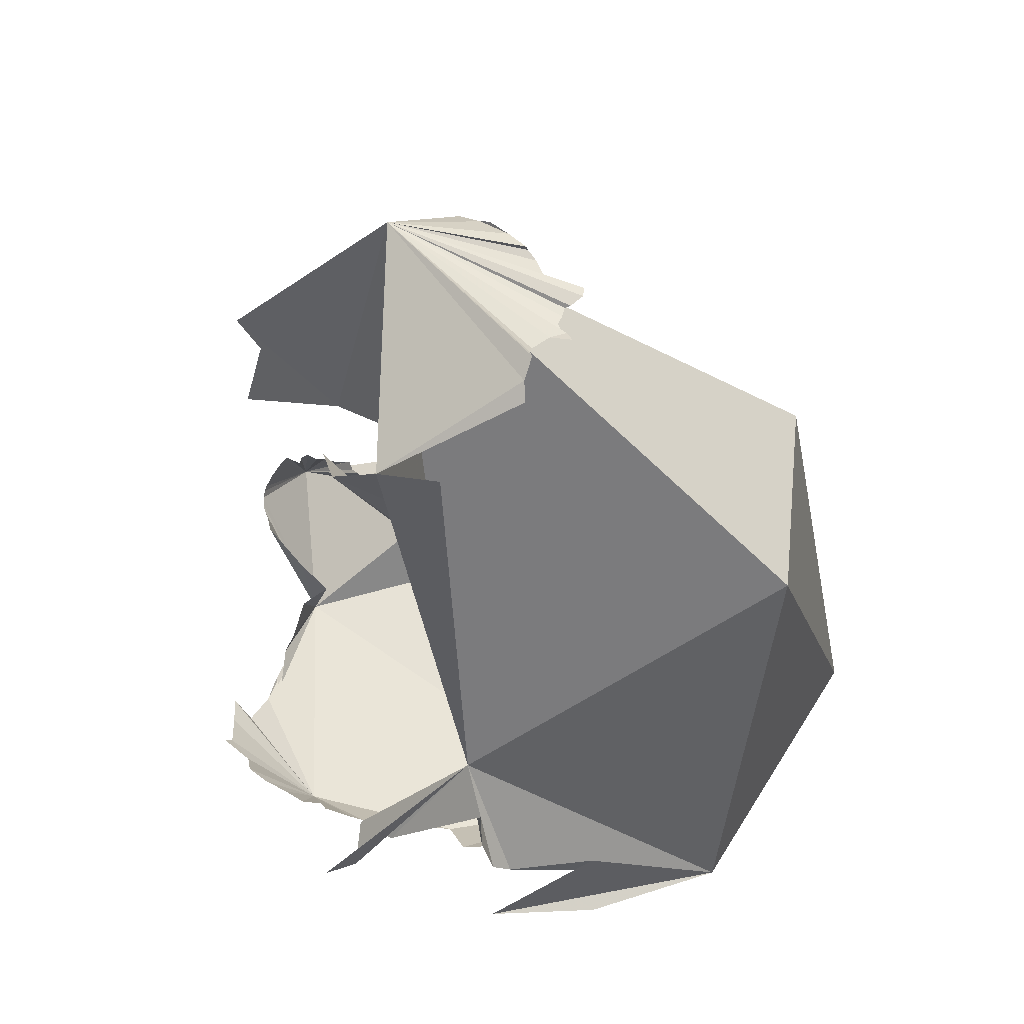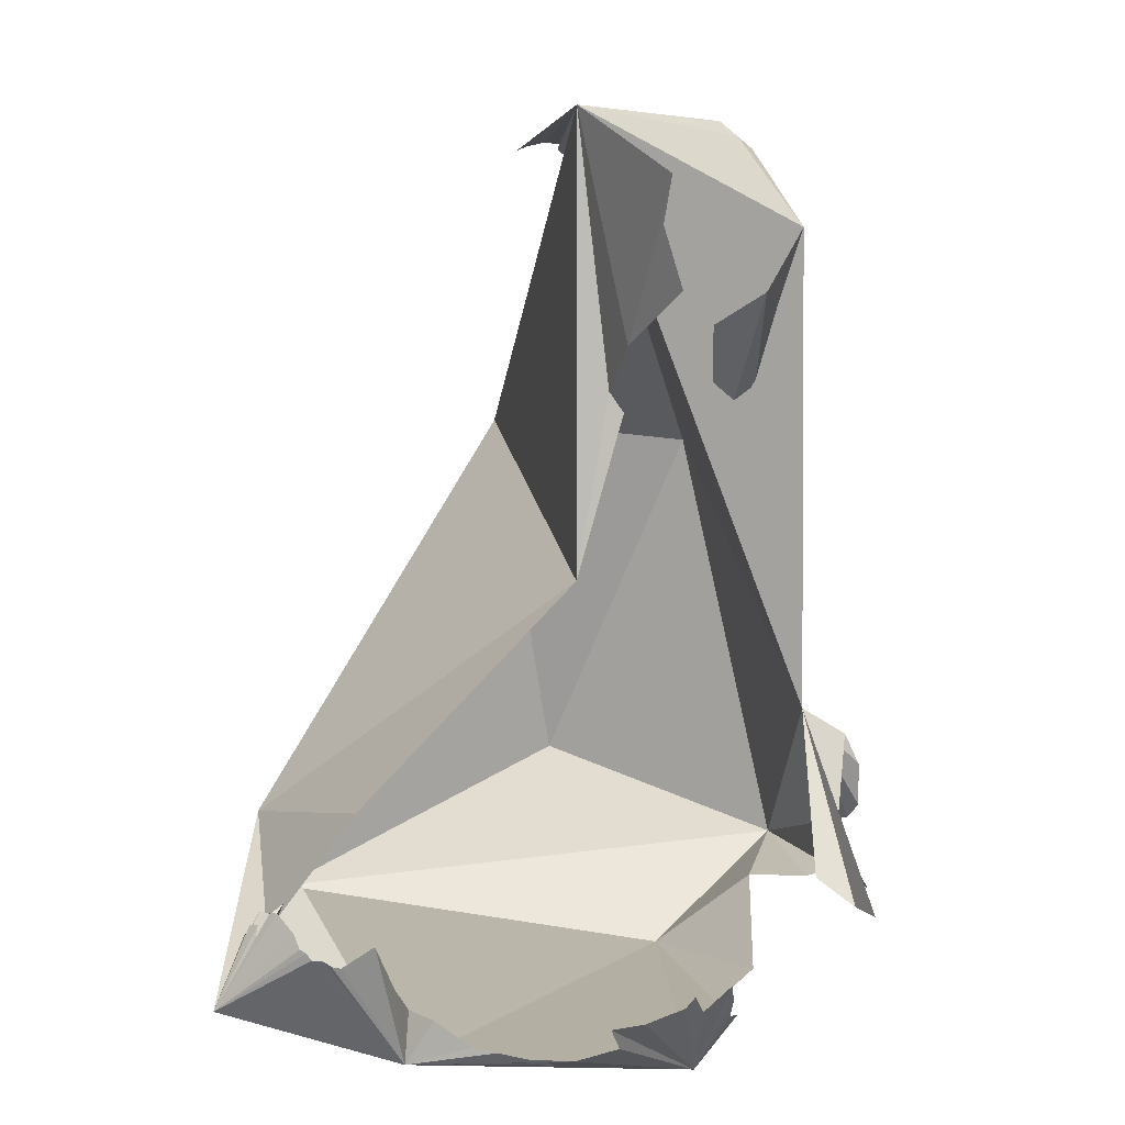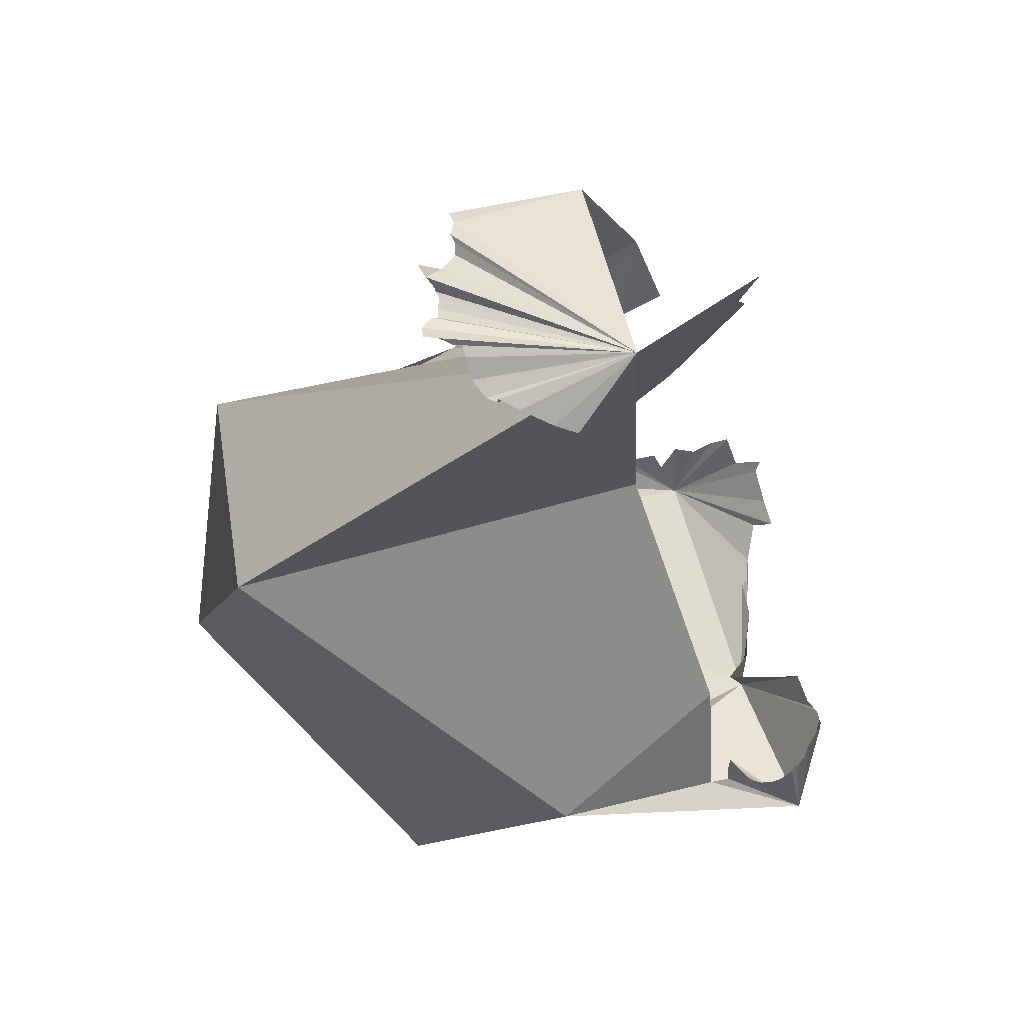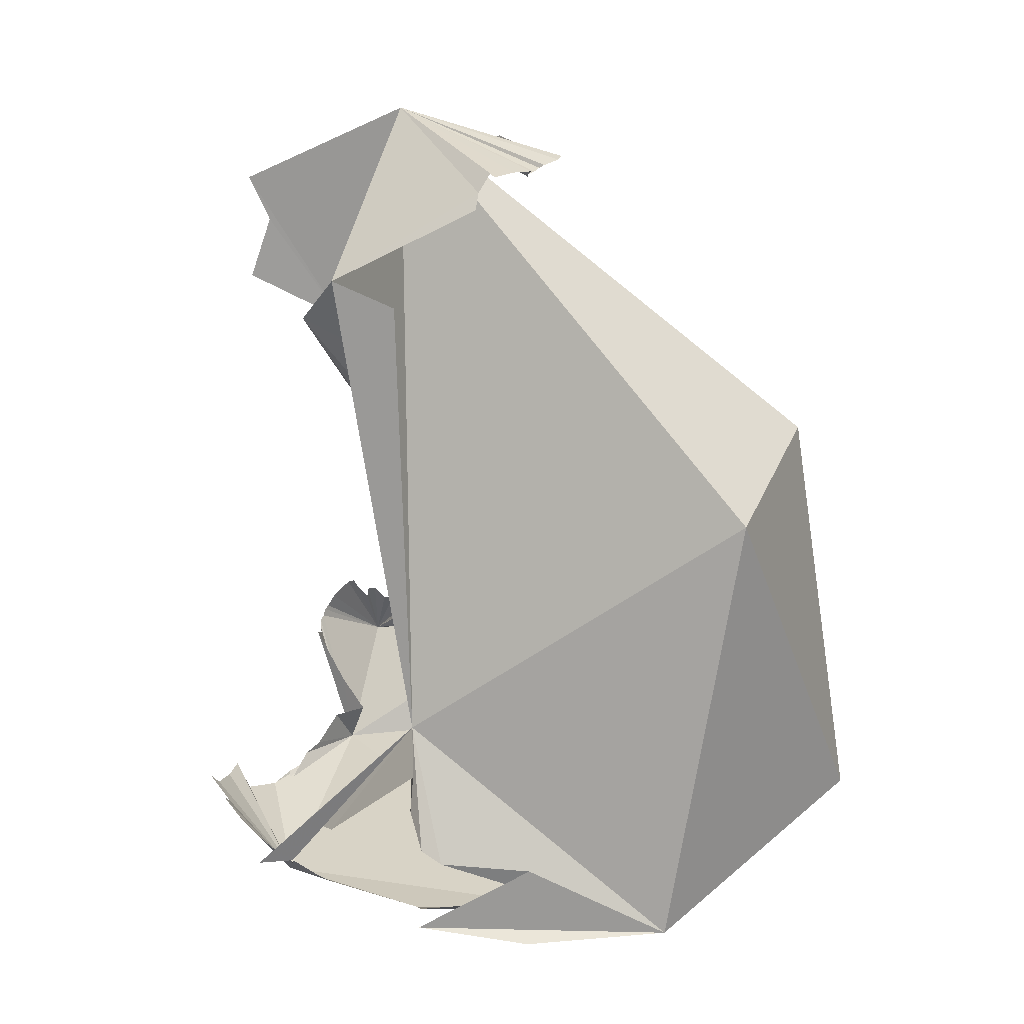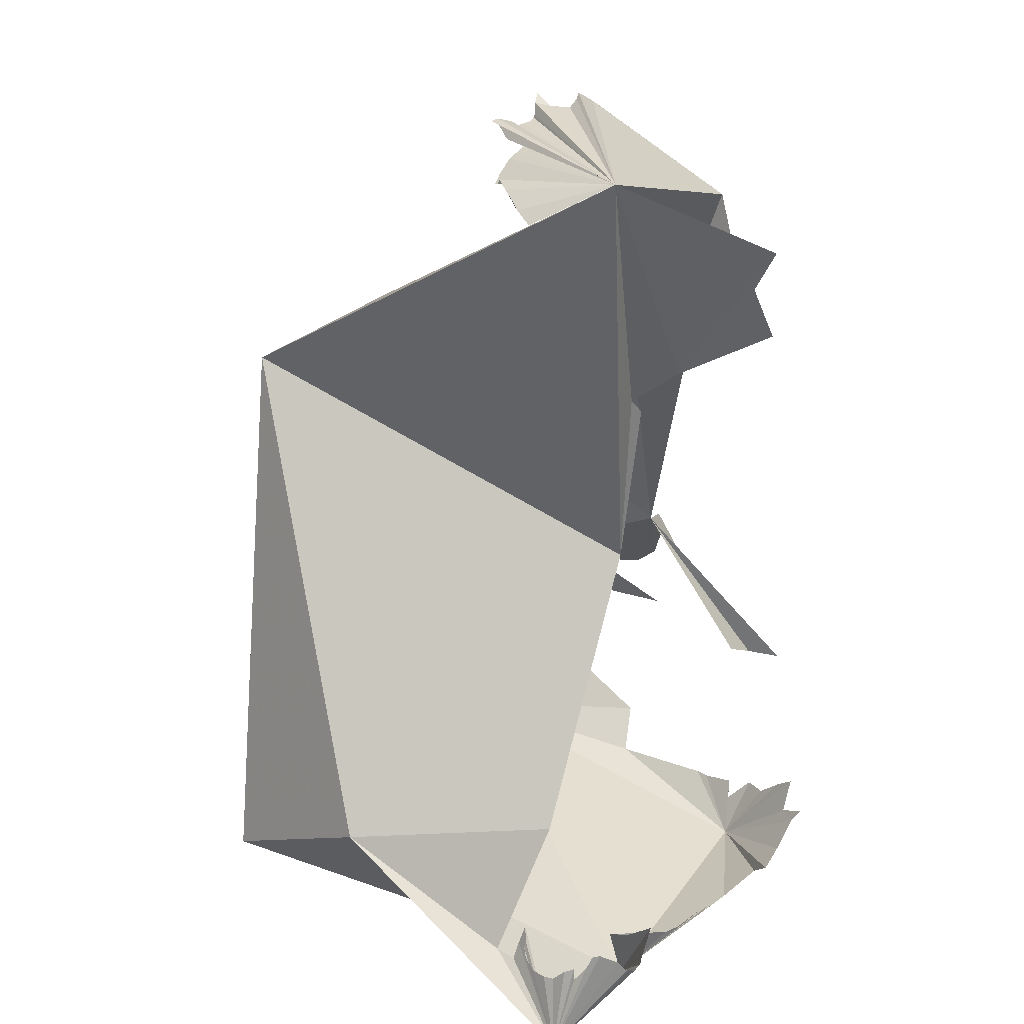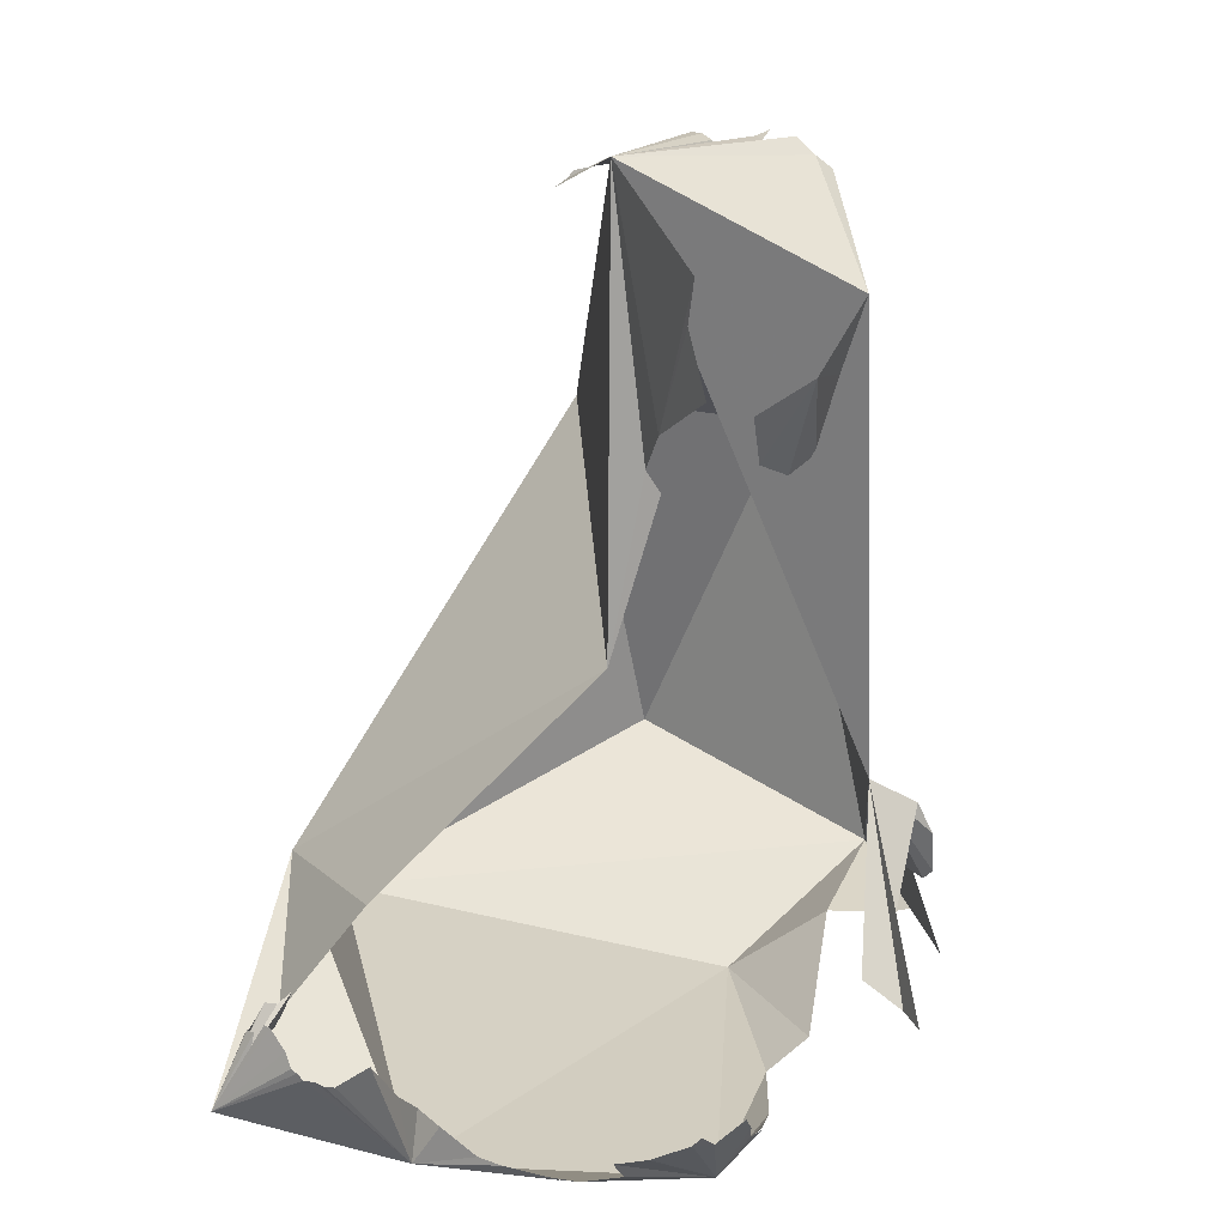
<metadata>
{"format":"obj","ext":"obj","renderer":"f3d","projection":"perspective","resolution":1024,"background":"white","views":[{"elev":52.2,"azim":-164.2,"up":"+Y"},{"elev":8.0,"azim":98.8,"up":"+Y"},{"elev":74.6,"azim":1.3,"up":"+Y"},{"elev":25.8,"azim":-150.1,"up":"+Y"},{"elev":37.8,"azim":47.9,"up":"+Y"},{"elev":21.0,"azim":106.2,"up":"+Y"}]}
</metadata>
<code>
v -2.057 6.454 -0.2578
v -3.007 2.2 -1.759
v -5.159 3.926 -0.6523
v -2.043 4.534 -0.4824
v -1.733 4.86 -0.6497
v -1.226 5.249 -1.07
v -1.312 5.663 -0.9321
v -4.902 4.087 0.829
v -1.192 5.988 -1.001
v -3.198 1.985 -2.059
v -3.234 1.752 -2.162
v -3.323 1.431 -2.16
v -3.441 1.307 -2.077
v -4.971 0.8018 -1.38
v -2.421 5.639 -1.761
v -2.803 5.443 -1.562
v -2.375 1.452 2.114
v -1.188 1.751 1.107
v -1.902 3.253 -0.2806
v -1.112 0.9265 1.713
v -3.642 0.5517 2.272
v -2.038 4.391 -0.5851
v -2.127 1.186 -1.921
v -2.427 1.258 -2.037
v -2.162 0.9796 -2.194
v -1.953 0.9713 -2.339
v -5.573 1.308 0.4962
v -3.935 0.1481 -0.5971
v -4.141 0.6613 -1.744
v -3.944 0.7069 -1.315
v -0.3204 0.6174 1.857
v -0.778 0.1655 0.6951
v -0.1806 1.078 1.199
v -0.1848 1.031 1.162
v -2.844 0.299 -1.439
v -2.645 0.09738 -1.189
v -0.2033 1.021 1.089
v -0.2317 0.9798 1.045
v -0.2738 0.9602 0.9935
v -4.049 1.295 -1.814
v -3.336 0.7987 -2.239
v -1.932 0.2138 -1.373
v -1.381 0.02556 -1.16
v -1.236 0.4556 -1.413
v -1.091 0.6139 -1.45
v -1.835 0.2289 -1.379
v -0.682 0.3816 -0.7476
v -0.5362 0.5528 -0.7118
v -0.7256 0.2652 -0.443
v -0.7238 0.2647 -0.2166
v -0.715 0.3003 0.0639
v -0.735 0.3235 0.2345
v -0.7887 0.2134 -0.3052
v -0.7589 0.4835 0.4909
v -4.111 0.7431 -1.948
v -1.593 0.3205 -1.409
v -0.6897 0.6711 -1.176
v -0.6068 0.5784 -0.9222
v -0.9559 0.7492 -1.449
v -1.403 0.4136 -1.447
v -0.863 0.5958 -1.271
v -0.6564 0.7617 -1.241
v -1.521 0.2311 -1.323
v -0.9089 0.4992 0.6944
v -0.6754 0.7103 0.736
v -0.3763 1.081 0.7954
v -0.2245 1.19 1.29
v -0.1861 1.099 1.24
v -0.3903 1.089 1.588
v -0.3342 1.212 1.514
v -0.2996 1.296 1.416
v -0.3281 1.295 1.468
v -0.9665 0.9102 1.677
v -0.8878 1.121 1.622
v -0.8372 1.149 1.686
v -0.7883 1.088 1.712
v -0.583 1.061 1.716
v -0.6895 1.042 1.726
v -0.9701 1.175 1.554
v -0.9765 1.034 1.614
v -0.4091 1.18 1.576
v -0.4439 1.17 1.64
v -0.517 1.07 1.687
v -3.05 6.129 -0.0269
v -3.151 6.113 -0.1582
v -3.244 6.202 -0.5089
v -3.22 6.178 -0.3873
v -3.196 6.17 -0.2973
v -2.59 4.554 -1.429
v -2.012 5.213 -1.548
v -2.402 4.459 -1.299
v -3.279 6.28 -0.346
v -3.427 6.316 -0.4028
v -2.515 5.105 -1.59
v -3.489 6.328 -0.4444
v -3.426 6.301 -0.5281
v -3.478 6.335 -0.3772
v -3.372 6.329 -0.8656
v -3.472 6.336 -0.8026
v -3.409 6.283 -0.7391
v -3.41 6.265 -0.7297
v -3.38 6.269 -0.6787
v -3.531 6.367 -0.8784
v -3.388 6.277 -0.5372
v -2.127 4.6 -1.179
v -1.82 4.999 -1.211
v -3.388 6.268 -0.6066
v -3.28 6.312 -0.976
v -3.285 6.356 -1.047
v -3.316 6.379 -1.098
v -3.284 6.266 -0.4303
v -3.264 6.239 -0.5081
v -3.298 6.272 -1.227
v -3.336 6.183 -1.331
v -2.976 6.172 0.0164
v -2.819 6.221 0.0821
v -2.969 6.211 0.0055
v -2.589 6.188 0.1765
v -2.659 6.224 0.1568
v -2.426 6.156 0.2159
f 1 2 3
f 4 5 1
f 5 6 7
f 8 1 3
f 5 9 1
f 5 7 9
f 2 10 11
f 2 11 12
f 12 13 2
f 14 2 13
f 15 2 1
f 3 2 14
f 2 15 16
f 17 18 19
f 8 17 19
f 20 18 17
f 19 1 8
f 21 17 8
f 4 19 22
f 4 1 19
f 2 23 24
f 25 2 26
f 25 23 2
f 24 10 2
f 21 8 27
f 21 14 28
f 27 8 3
f 14 21 27
f 14 29 30
f 3 14 27
f 30 28 14
f 31 17 32
f 21 32 17
f 33 31 34
f 35 36 28
f 37 32 38
f 34 32 37
f 34 31 32
f 38 32 39
f 28 30 35
f 40 41 14
f 13 40 14
f 42 43 36
f 44 45 43
f 46 43 42
f 47 43 48
f 49 50 32
f 49 32 43
f 51 52 32
f 51 32 53
f 43 47 49
f 32 52 54
f 50 53 32
f 55 29 14
f 43 46 56
f 43 57 58
f 43 45 59
f 43 60 44
f 61 62 57
f 43 61 57
f 43 56 63
f 54 64 32
f 43 63 60
f 59 61 43
f 43 58 48
f 41 55 14
f 28 32 21
f 32 64 65
f 39 32 66
f 43 32 28
f 65 66 32
f 28 36 43
f 67 31 68
f 69 31 70
f 31 71 72
f 31 67 71
f 72 70 31
f 68 31 33
f 73 20 31
f 74 31 75
f 31 76 75
f 31 77 78
f 79 80 31
f 69 81 31
f 31 20 17
f 31 74 79
f 73 31 80
f 78 76 31
f 31 82 83
f 31 81 82
f 83 77 31
f 84 85 1
f 86 1 87
f 87 1 88
f 88 1 85
f 89 90 91
f 1 92 93
f 90 89 94
f 1 95 96
f 93 97 1
f 95 1 97
f 94 16 15
f 98 1 99
f 1 100 99
f 1 101 100
f 1 102 101
f 99 103 98
f 94 15 90
f 96 104 1
f 105 90 106
f 90 105 91
f 107 1 104
f 1 98 108
f 109 110 1
f 109 1 108
f 111 1 112
f 111 92 1
f 15 113 114
f 102 1 107
f 86 112 1
f 110 113 1
f 15 1 113
f 84 1 115
f 1 116 117
f 115 1 117
f 116 1 118
f 116 118 119
f 1 120 118

</code>
